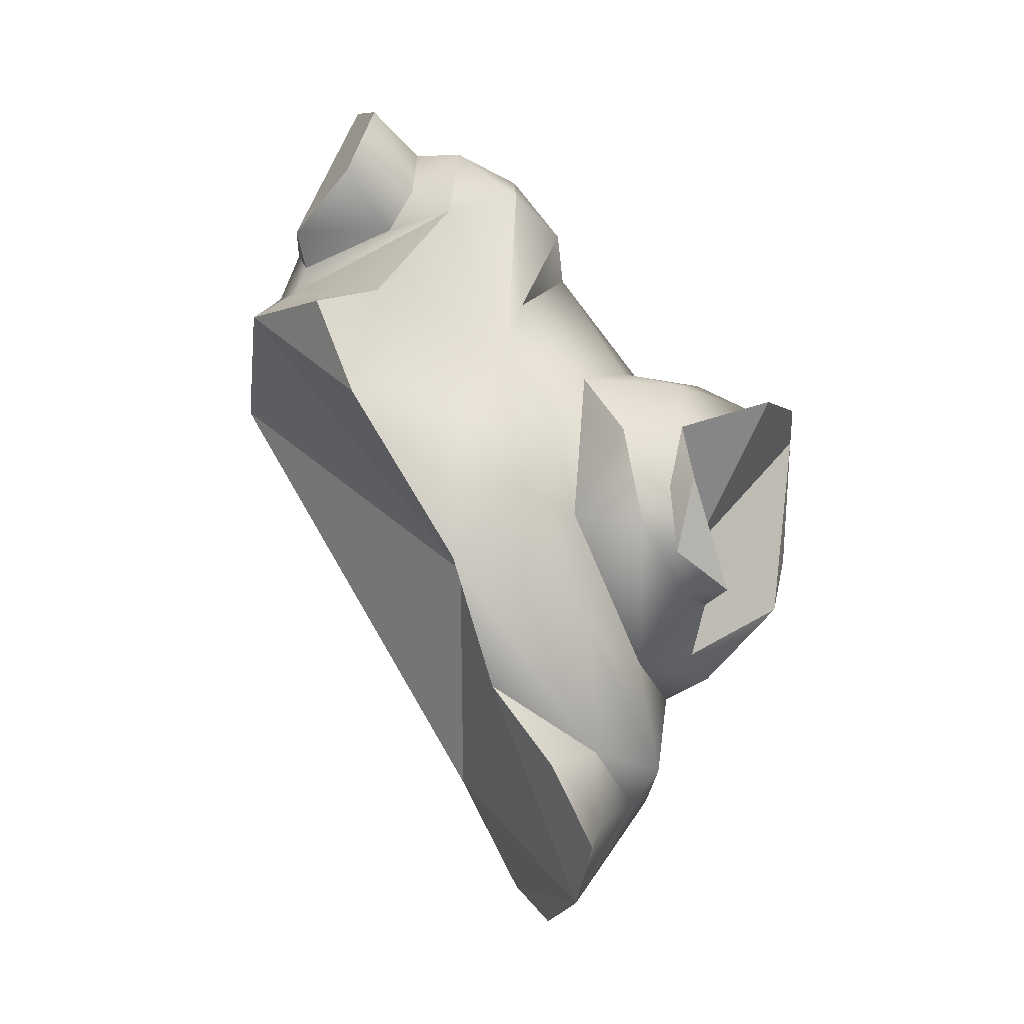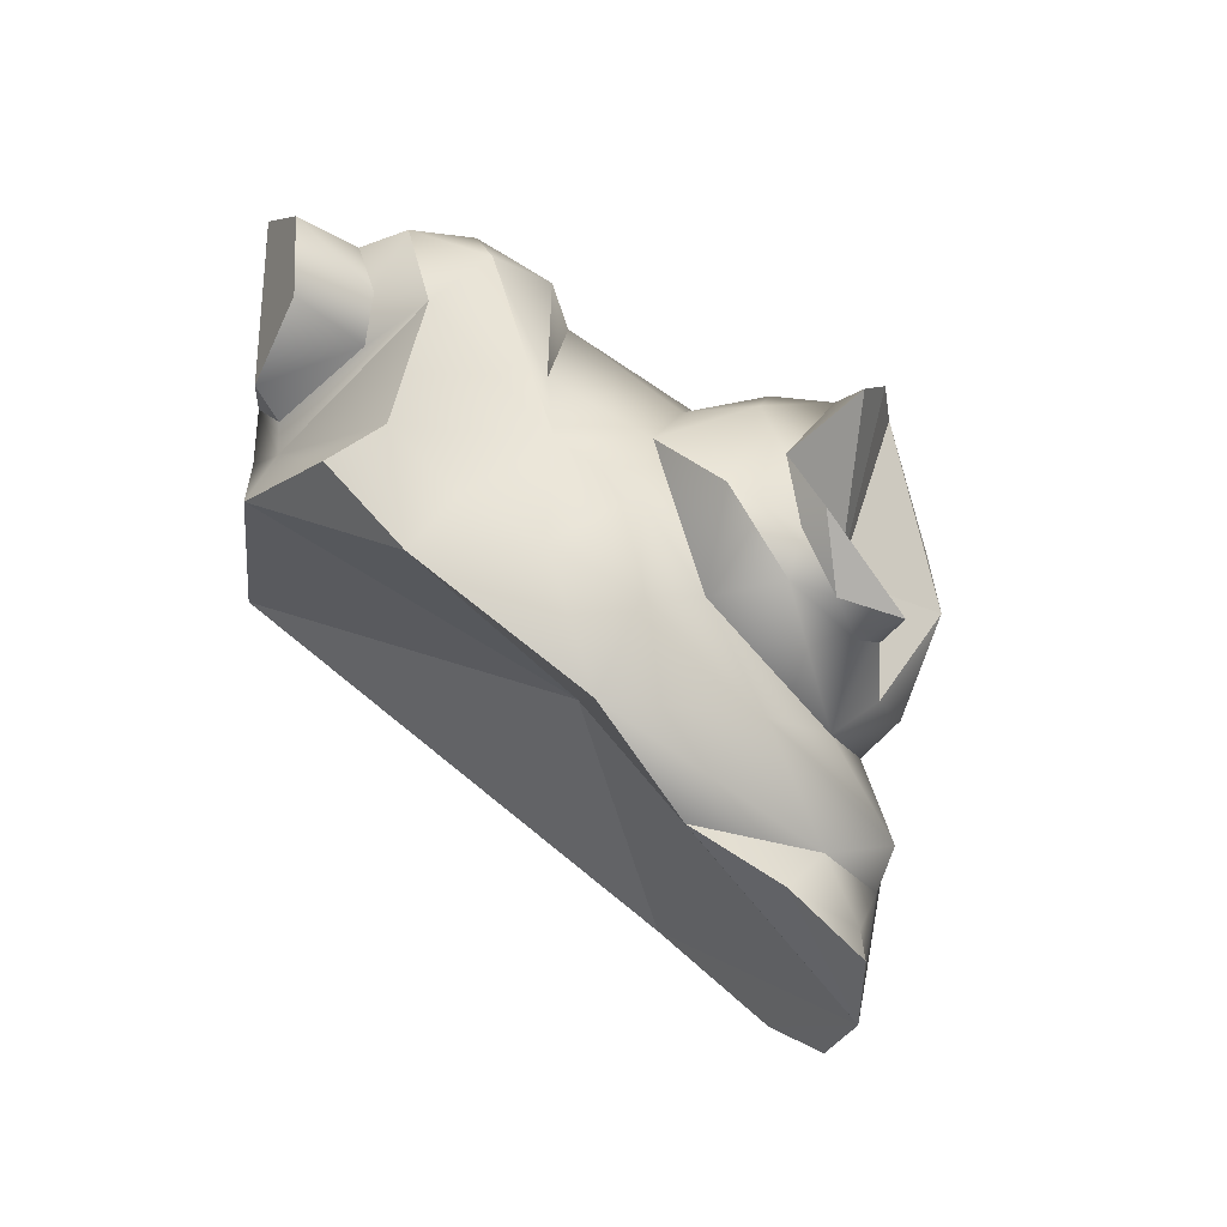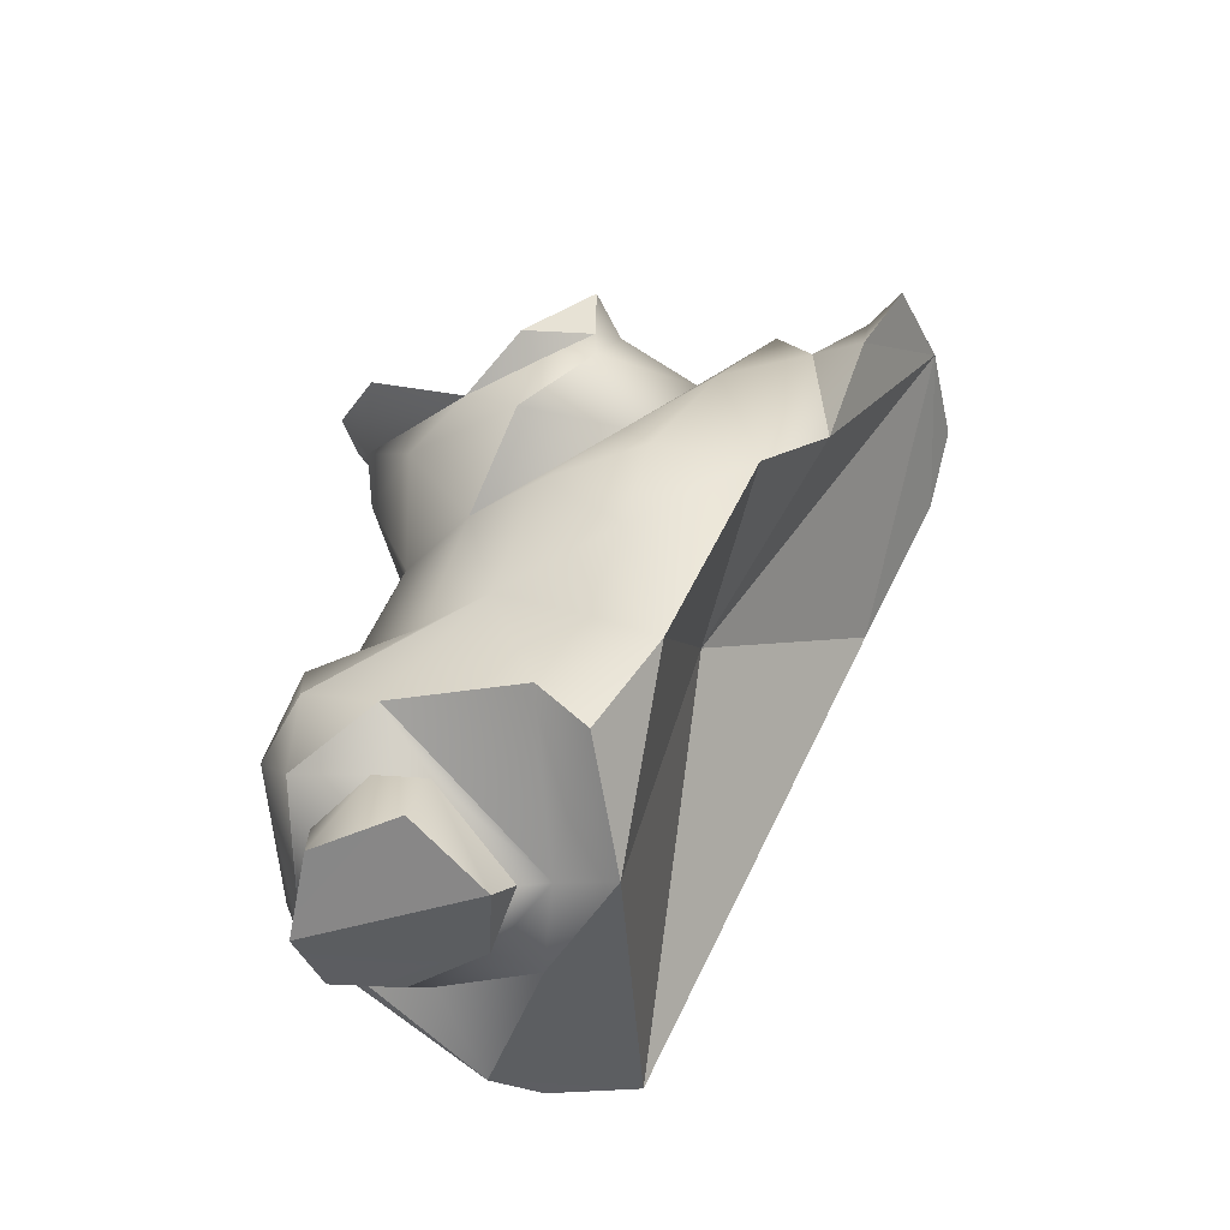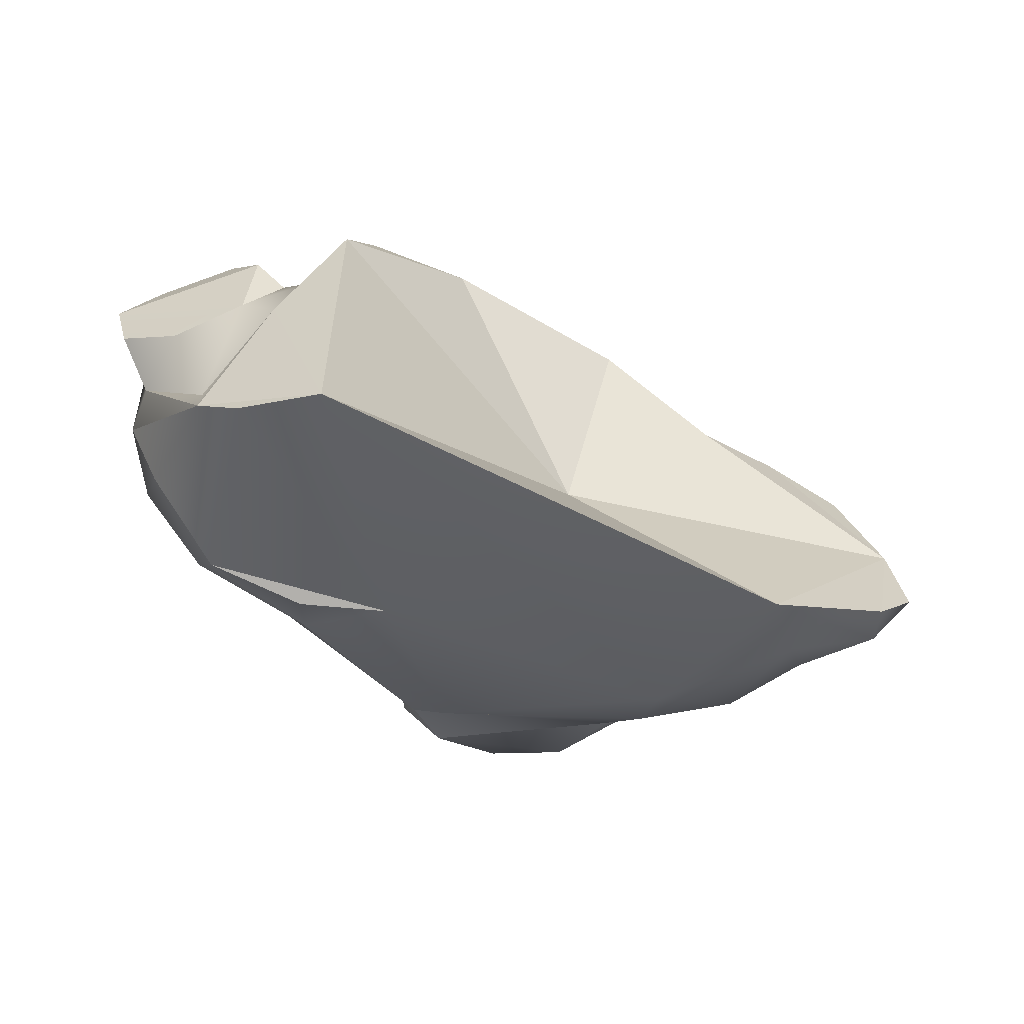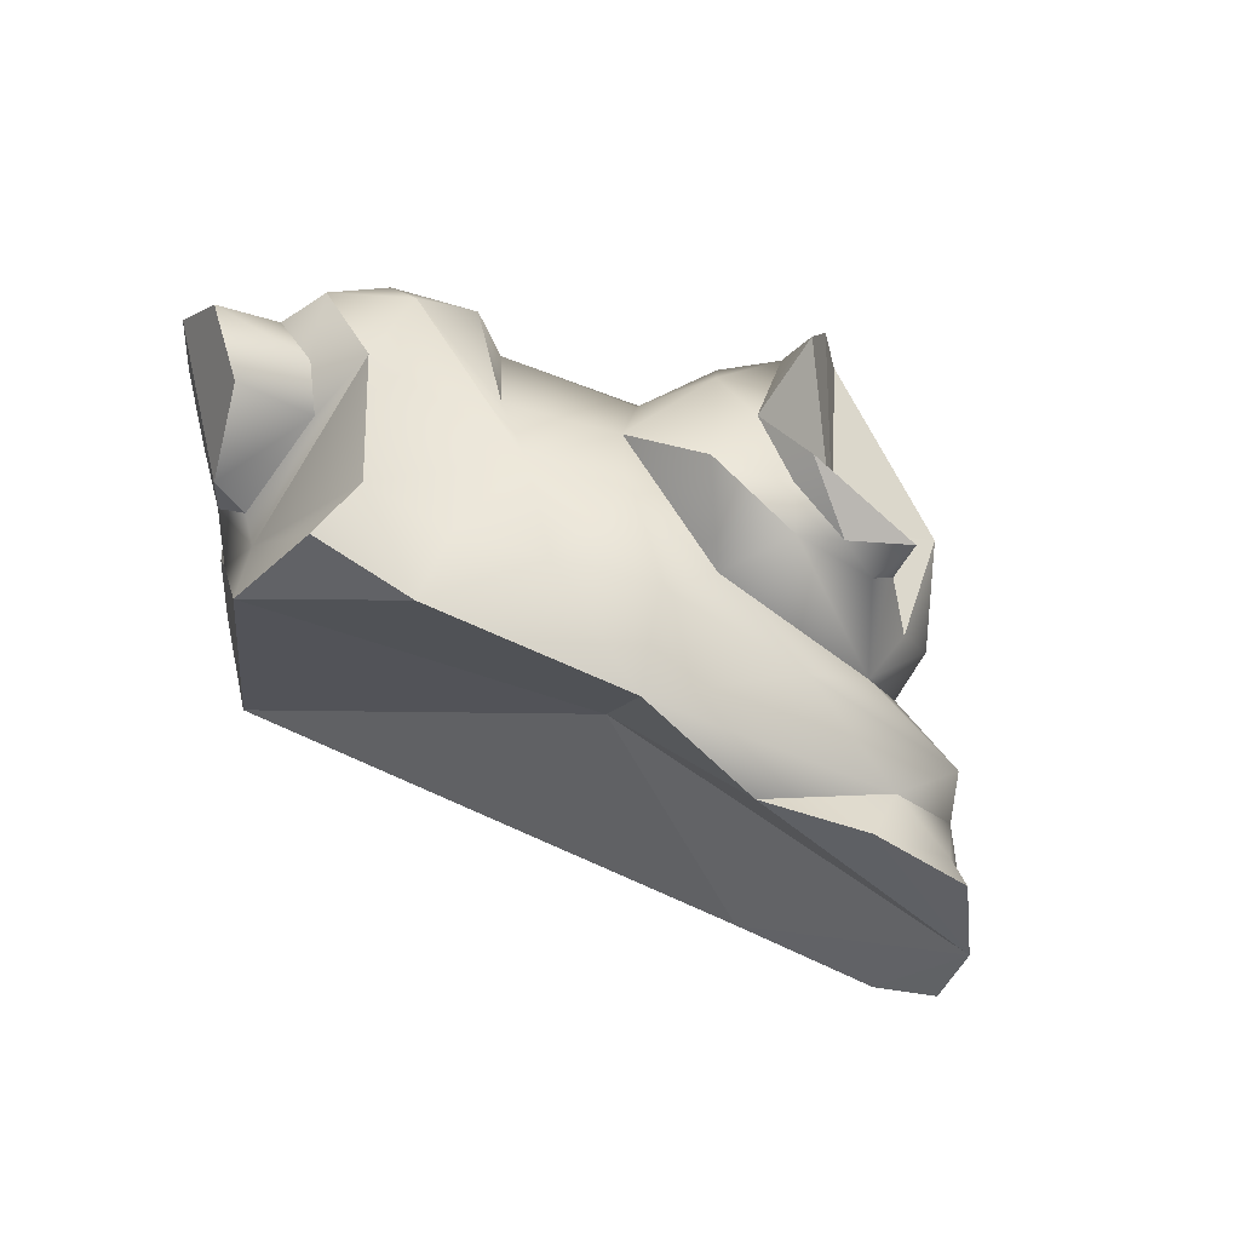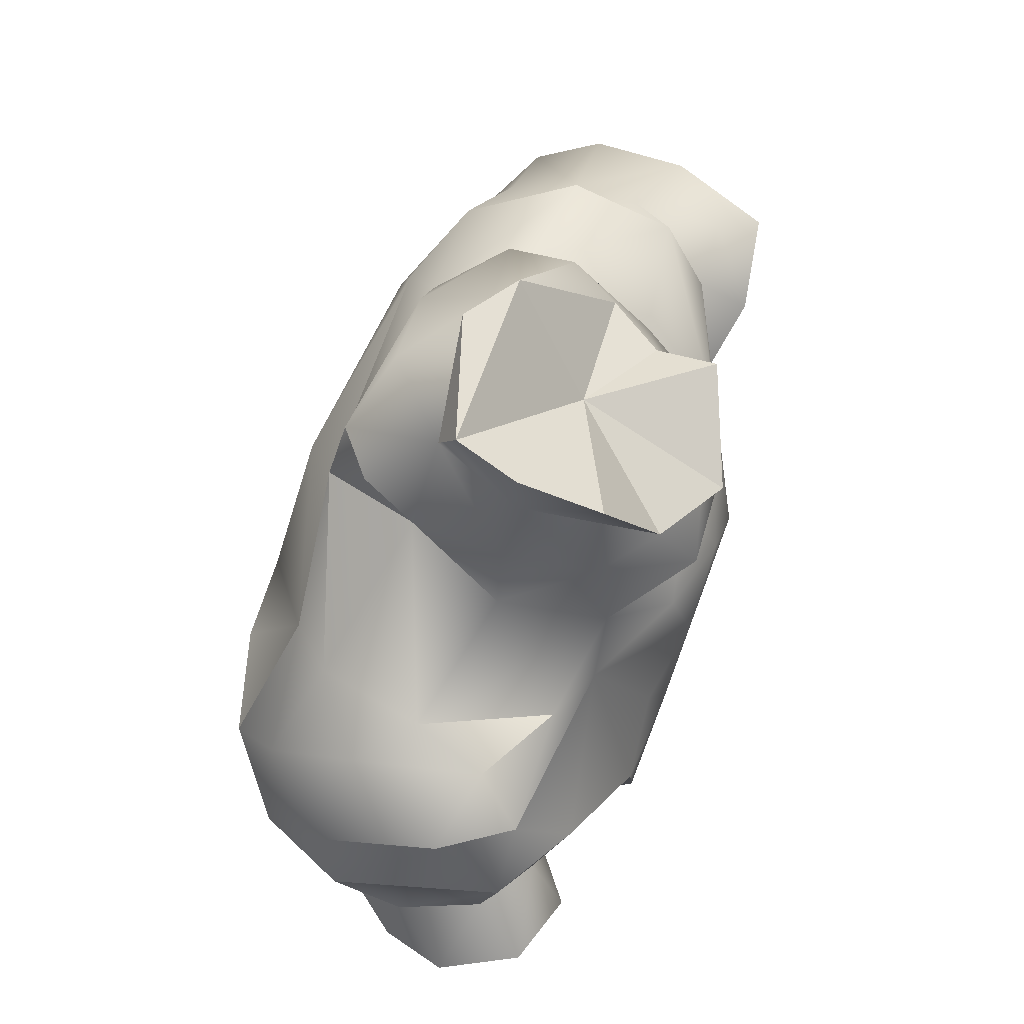
<metadata>
{"format":"obj","ext":"obj","renderer":"f3d","projection":"perspective","resolution":1024,"background":"white","views":[{"elev":73.1,"azim":88.3,"up":"+Z"},{"elev":76.1,"azim":67.4,"up":"+Z"},{"elev":55.0,"azim":-36.4,"up":"+Z"},{"elev":-48.6,"azim":-4.6,"up":"+Z"},{"elev":74.2,"azim":52.5,"up":"+Z"},{"elev":67.0,"azim":-67.1,"up":"+Y"}]}
</metadata>
<code>
g mdlProvidenceStatue_Smashed1B
v 0.1082 0.1922 0.02225
v 0.2227 0.1824 0.009406
v 0.1846 0.1927 0.06775
v 0.1082 0.1922 0.02225
v 0.1582 0.2826 -0.06556
v 0.2227 0.1824 0.009406
v 0.1082 0.1922 0.02225
v 0.1846 0.1927 0.06775
v 0.1848 0.2097 0.128
v 0.1082 0.1922 0.02225
v 0.1848 0.2097 0.128
v 0.07982 0.1779 0.1767
v 0.07982 0.1779 0.1767
v 0.1848 0.2097 0.128
v 0.1476 0.1606 0.1424
v 0.252 0.1601 -0.08053
v 0.1687 0.1817 -0.1618
v 0.3611 0.1328 -0.08698
v 0.3472 0.1398 0.02084
v 0.252 0.1601 -0.08053
v 0.3611 0.1328 -0.08698
v -0.04362 0.1595 -0.1787
v -0.06781 0.1807 -0.0803
v -0.2027 0.06928 -0.1194
v -0.02043 0.2714 -0.07065
v 0.09565 0.3003 -0.09607
v -0.02805 0.3109 -0.04908
v 0.1348 0.2764 -0.08385
v 0.09565 0.3003 -0.09607
v -0.02043 0.2714 -0.07065
v -0.07944 -0.04652 -0.2395
v -0.166 -0.03922 -0.2287
v -0.2574 -0.05926 -0.2005
v -0.3413 -0.1449 -0.03528
v -0.2692 -0.2473 -0.1816
v -0.3545 -0.1046 -0.05186
v -0.2076 -0.2181 0.06003
v -0.2455 -0.2313 0.006242
v -0.2372 -0.2258 0.0876
v -0.02805 0.3109 -0.04908
v 0.1582 0.2826 -0.06556
v 0.1082 0.1922 0.02225
v -0.01855 -0.1604 0.1811
v -0.1442 -0.2724 0.07736
v -0.1171 -0.1956 0.1821
v -0.228 -0.2742 -0.2153
v -0.2692 -0.2473 -0.1816
v -0.1494 -0.3147 -0.2368
v 0.07982 0.1779 0.1767
v 0.1476 0.1606 0.1424
v 0.08377 0.1555 0.156
v -0.02805 0.3109 -0.04908
v 0.09565 0.3003 -0.09607
v 0.1582 0.2826 -0.06556
v 0.08377 0.1555 0.156
v 0.01446 0.1727 0.1388
v 0.07982 0.1779 0.1767
v 0.313 -0.06547 -0.2165
v 0.4752 0.05099 -0.008691
v 0.4397 -0.008461 -0.1581
v 0.4397 -0.008461 -0.1581
v 0.4752 0.05099 -0.008691
v 0.4834 0.0239 -0.1066
v -0.1494 -0.3147 -0.2368
v -0.2103 -0.2556 -0.03092
v -0.1442 -0.2724 0.07736
v -0.2103 -0.2556 -0.03092
v -0.1494 -0.3147 -0.2368
v -0.2692 -0.2473 -0.1816
v -0.1494 -0.3147 -0.2368
v 0.105 -0.0602 -0.06053
v 0.313 -0.06547 -0.2165
v 0.313 -0.06547 -0.2165
v 0.105 -0.0602 -0.06053
v 0.4752 0.05099 -0.008691
v 0.105 -0.0602 -0.06053
v 0.2689 -0.028 0.09423
v 0.4752 0.05099 -0.008691
v 0.3533 0.02797 0.1131
v 0.4752 0.05099 -0.008691
v 0.2689 -0.028 0.09423
v 0.433 0.06562 0.09512
v 0.4752 0.05099 -0.008691
v 0.3533 0.02797 0.1131
v 0.1568 -0.06296 0.1781
v 0.105 -0.0602 -0.06053
v -0.01855 -0.1604 0.1811
v 0.01446 0.1727 0.1388
v -0.02584 0.269 0.09394
v 0.1082 0.1922 0.02225
v 0.1082 0.1922 0.02225
v -0.04276 0.3058 0.01569
v -0.02805 0.3109 -0.04908
v 0.1082 0.1922 0.02225
v -0.02584 0.269 0.09394
v -0.04276 0.3058 0.01569
v 0.07982 0.1779 0.1767
v 0.01446 0.1727 0.1388
v 0.1082 0.1922 0.02225
v -0.01855 -0.1604 0.1811
v 0.105 -0.0602 -0.06053
v -0.1442 -0.2724 0.07736
v -0.1442 -0.2724 0.07736
v 0.105 -0.0602 -0.06053
v -0.1494 -0.3147 -0.2368
v 0.2689 -0.028 0.09423
v 0.105 -0.0602 -0.06053
v 0.1568 -0.06296 0.1781
v -0.1273 -0.1341 0.1815
v -0.01855 -0.1604 0.1811
v -0.1171 -0.1956 0.1821
v -0.05066 -0.09995 0.1705
v -0.08161 -0.003132 0.1175
v -0.2271 -0.05939 0.153
v 0.02118 -0.051 0.1843
v 0.1568 -0.06296 0.1781
v -0.2617 0.01178 0.1078
v -0.3132 -0.04809 0.1097
v -0.3093 0.0117 0.04415
v -0.3545 -0.1046 -0.05186
v -0.3365 -0.04552 -0.08536
v 0.0929 0.006118 0.1807
v 0.00515 0.03895 0.1652
v 0.2171 0.06789 0.1249
v 0.1043 0.05931 0.14
v -0.04932 0.07638 0.1143
v 0.2388 0.1248 0.04112
v 0.3342 0.07411 0.06718
v 0.2689 -0.028 0.09423
v 0.3472 0.1398 0.02084
v 0.252 0.1601 -0.08053
v 0.3755 0.1147 -0.02452
v 0.3611 0.1328 -0.08698
v 0.4752 0.05099 -0.008691
v 0.4043 0.07721 0.05825
v 0.433 0.06562 0.09512
v 0.3342 0.07411 0.06718
v 0.3533 0.02797 0.1131
v 0.2689 -0.028 0.09423
v -0.3517 -0.113 0.01825
v -0.3685 -0.1767 0.008823
v -0.3413 -0.1449 -0.03528
v -0.3842 -0.1594 0.0748
v -0.04362 0.1595 -0.1787
v -0.2027 0.06928 -0.1194
v -0.1654 0.05338 -0.1649
v -0.2764 -0.009703 -0.149
v -0.2574 -0.05926 -0.2005
v -0.2701 0.04975 -0.06132
v -0.3188 -0.1186 -0.144
v -0.3365 -0.04552 -0.08536
v -0.3093 0.0117 0.04415
v -0.3545 -0.1046 -0.05186
v 0.1043 0.05931 0.14
v -0.04932 0.07638 0.1143
v 0.02769 0.1104 0.1754
v 0.1232 0.1259 0.1647
v 0.2388 0.1248 0.04112
v 0.1812 0.1672 0.1074
v 0.1846 0.1927 0.06775
v 0.2227 0.1824 0.009406
v 0.2393 0.2014 -0.04089
v 0.1582 0.2826 -0.06556
v 0.252 0.1601 -0.08053
v 0.1476 0.1606 0.1424
v 0.1848 0.2097 0.128
v 0.1846 0.1927 0.06775
v 0.08377 0.1555 0.156
v 0.02769 0.1104 0.1754
v 0.01446 0.1727 0.1388
v -0.04567 0.1768 0.09785
v -0.0457 0.2563 0.0172
v -0.07516 0.2047 0.01379
v -0.09056 0.1242 0.01639
v -0.2156 0.06294 -0.01448
v -0.06781 0.1807 -0.0803
v -0.2027 0.06928 -0.1194
v -0.2701 0.04975 -0.06132
v -0.1411 0.01436 0.09708
v -0.2617 0.01178 0.1078
v -0.2355 0.05668 0.06165
v -0.1411 0.01436 0.09708
v -0.3093 0.0117 0.04415
v -0.0457 0.2563 0.0172
v -0.04276 0.3058 0.01569
v -0.02584 0.269 0.09394
v 0.01446 0.1727 0.1388
v 0.09565 0.3003 -0.09607
v 0.1348 0.2764 -0.08385
v 0.1582 0.2826 -0.06556
v 0.2393 0.2014 -0.04089
v 0.2284 0.2013 -0.1059
v 0.252 0.1601 -0.08053
v 0.1687 0.1817 -0.1618
v 0.1226 0.2438 -0.1527
v -0.01474 0.2111 -0.1713
v 0.04919 0.261 -0.1447
v -0.02043 0.2714 -0.07065
v -0.05435 0.206 -0.1336
v -0.06781 0.1807 -0.0803
v -0.07516 0.2047 0.01379
v -0.09056 0.1242 0.01639
v -0.0457 0.2563 0.0172
v -0.02805 0.3109 -0.04908
v -0.04276 0.3058 0.01569
v -0.2271 -0.05939 0.153
v -0.1273 -0.1341 0.1815
v -0.1813 -0.2302 0.05356
v -0.1171 -0.1956 0.1821
v -0.1442 -0.2724 0.07736
v -0.2103 -0.2556 -0.03092
v -0.2455 -0.2313 0.006242
v -0.2076 -0.2181 0.06003
v -0.2234 -0.1241 0.1163
v -0.2271 -0.05939 0.153
v -0.263 -0.09869 0.1269
v -0.3132 -0.04809 0.1097
v -0.3211 -0.09391 0.0937
v -0.3517 -0.113 0.01825
v -0.3545 -0.1046 -0.05186
v -0.3413 -0.1449 -0.03528
v 0.1687 0.1817 -0.1618
v 0.2963 0.1202 -0.1808
v 0.3611 0.1328 -0.08698
v 0.1976 0.1291 -0.2021
v -0.04362 0.1595 -0.1787
v -0.01474 0.2111 -0.1713
v 0.2113 0.07699 -0.2211
v -0.0109 0.1225 -0.2156
v -0.04362 0.1595 -0.1787
v -0.1654 0.05338 -0.1649
v -0.07944 -0.04652 -0.2395
v -0.166 -0.03922 -0.2287
v -0.2574 -0.05926 -0.2005
v -0.1494 -0.3147 -0.2368
v -0.228 -0.2742 -0.2153
v -0.2574 -0.05926 -0.2005
v -0.2692 -0.2473 -0.1816
v -0.3188 -0.1186 -0.144
v -0.3545 -0.1046 -0.05186
v 0.313 -0.06547 -0.2165
v 0.3389 0.006216 -0.2075
v 0.3661 0.07701 -0.1595
v 0.3611 0.1328 -0.08698
v 0.4377 0.03003 -0.1604
v 0.4397 -0.008461 -0.1581
v 0.4834 0.0239 -0.1066
v 0.4752 0.05099 -0.008691
v -0.04362 0.1595 -0.1787
v -0.01474 0.2111 -0.1713
v -0.05435 0.206 -0.1336
v -0.06781 0.1807 -0.0803
v -0.2692 -0.2473 -0.1816
v -0.2765 -0.1871 -0.08958
v -0.2103 -0.2556 -0.03092
v -0.3413 -0.1449 -0.03528
v -0.2765 -0.1871 -0.08958
v -0.2455 -0.2313 0.006242
v -0.2103 -0.2556 -0.03092
v -0.3124 -0.2051 -0.01852
v -0.3413 -0.1449 -0.03528
v -0.3685 -0.1767 0.008823
v -0.3842 -0.1594 0.0748
v -0.2372 -0.2258 0.0876
v -0.2455 -0.2313 0.006242
v -0.3685 -0.1767 0.008823
v -0.3124 -0.2051 -0.01852
v -0.3842 -0.1594 0.0748
v -0.3517 -0.113 0.01825
v -0.3211 -0.09391 0.0937
v -0.3472 -0.1371 0.147
v -0.263 -0.09869 0.1269
v -0.2718 -0.1652 0.164
v -0.2234 -0.1241 0.1163
v -0.2372 -0.2258 0.0876
v -0.2076 -0.2181 0.06003
v -0.3842 -0.1594 0.0748
v -0.2718 -0.1652 0.164
v -0.2372 -0.2258 0.0876
v -0.3472 -0.1371 0.147
g mdlProvidenceStatue_Smashed1B_0
f 3 2 1
f 6 5 4
f 9 8 7
f 12 11 10
f 15 14 13
f 18 17 16
f 21 20 19
f 24 23 22
f 27 26 25
f 30 29 28
f 33 32 31
f 36 35 34
f 39 38 37
f 42 41 40
f 45 44 43
f 48 47 46
f 51 50 49
f 54 53 52
f 57 56 55
f 60 59 58
f 63 62 61
f 66 65 64
f 69 68 67
f 72 71 70
f 75 74 73
f 78 77 76
f 81 80 79
f 84 83 82
f 87 86 85
f 90 89 88
f 93 92 91
f 96 95 94
f 99 98 97
f 102 101 100
f 105 104 103
f 108 107 106
f 111 110 109
f 112 109 110
f 112 113 109
f 109 113 114
f 112 110 115
f 112 115 113
f 116 115 110
f 113 117 114
f 117 118 114
f 119 118 117
f 118 119 120
f 119 121 120
f 116 122 115
f 115 123 113
f 123 115 122
f 116 124 122
f 125 123 122
f 124 125 122
f 126 123 125
f 123 126 113
f 125 124 127
f 116 128 124
f 116 129 128
f 124 130 127
f 128 130 124
f 127 130 131
f 130 128 132
f 133 130 132
f 134 133 132
f 134 132 135
f 135 136 134
f 135 132 137
f 136 135 138
f 138 135 137
f 139 138 137
f 142 141 140
f 141 143 140
f 146 145 144
f 145 146 147
f 146 148 147
f 145 147 149
f 148 150 147
f 147 151 149
f 150 151 147
f 151 152 149
f 151 150 153
f 156 155 154
f 157 156 154
f 158 157 154
f 158 159 157
f 159 158 160
f 158 161 160
f 158 162 161
f 161 162 163
f 164 162 158
f 165 157 159
f 165 159 166
f 166 159 167
f 165 168 157
f 168 169 157
f 169 168 170
f 170 171 169
f 170 172 171
f 172 173 171
f 169 171 126
f 171 173 174
f 126 171 174
f 174 175 126
f 175 174 176
f 175 176 177
f 177 178 175
f 175 179 126
f 113 126 179
f 180 113 179
f 179 181 180
f 178 181 175
f 181 182 175
f 183 180 181
f 178 183 181
f 186 185 184
f 187 186 184
f 190 189 188
f 191 189 190
f 189 191 192
f 193 192 191
f 192 193 194
f 192 194 195
f 189 192 195
f 195 194 196
f 195 197 189
f 197 195 196
f 189 197 198
f 198 197 196
f 199 198 196
f 198 199 200
f 198 200 201
f 202 201 200
f 198 201 203
f 198 203 204
f 204 203 205
f 208 207 206
f 207 208 209
f 209 208 210
f 211 210 208
f 211 208 212
f 208 213 212
f 213 208 214
f 208 215 214
f 214 215 216
f 217 216 215
f 216 217 218
f 218 217 219
f 217 220 219
f 221 219 220
f 224 223 222
f 225 222 223
f 222 225 226
f 227 222 226
f 225 223 228
f 225 228 229
f 230 225 229
f 230 229 231
f 232 231 229
f 232 229 228
f 231 232 233
f 231 233 234
f 232 228 235
f 235 236 232
f 236 237 232
f 237 236 238
f 237 238 239
f 239 238 240
f 235 228 241
f 223 242 228
f 228 242 241
f 242 223 243
f 243 223 244
f 242 245 241
f 245 242 243
f 245 243 244
f 245 246 241
f 247 246 245
f 247 245 244
f 248 247 244
f 251 250 249
f 251 249 252
f 255 254 253
f 254 256 253
f 259 258 257
f 258 260 257
f 260 261 257
f 262 261 260
f 265 264 263
f 266 265 263
f 267 265 266
f 270 269 268
f 271 270 268
f 271 272 270
f 271 273 272
f 273 274 272
f 273 275 274
f 274 275 276
f 279 278 277
f 278 280 277

</code>
